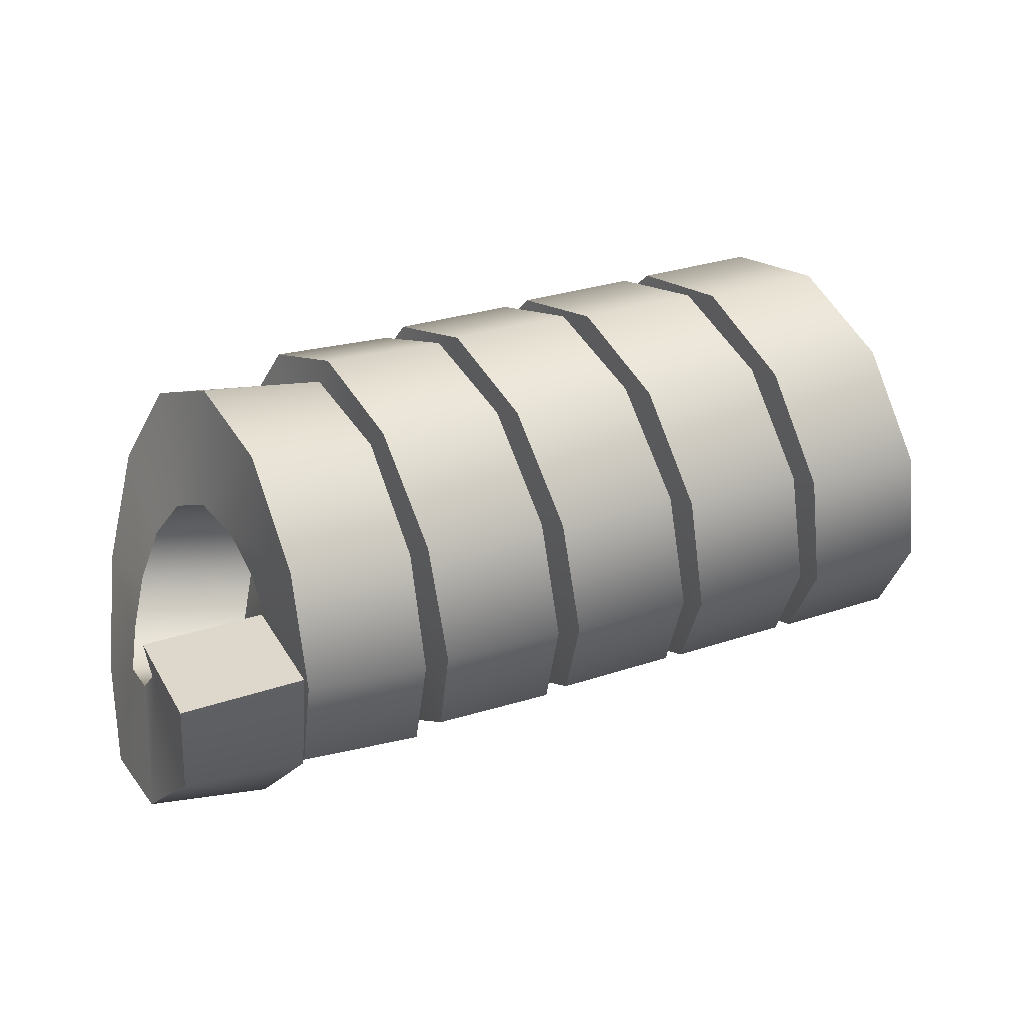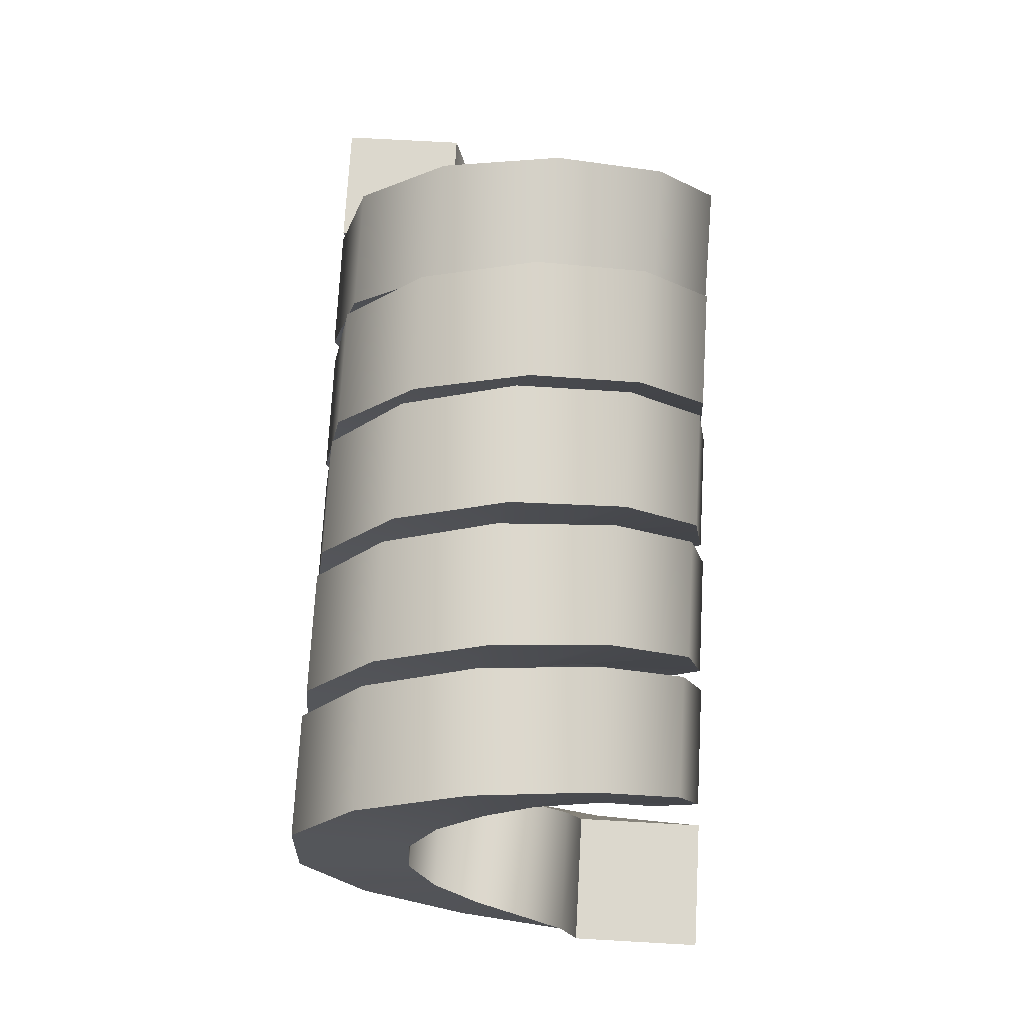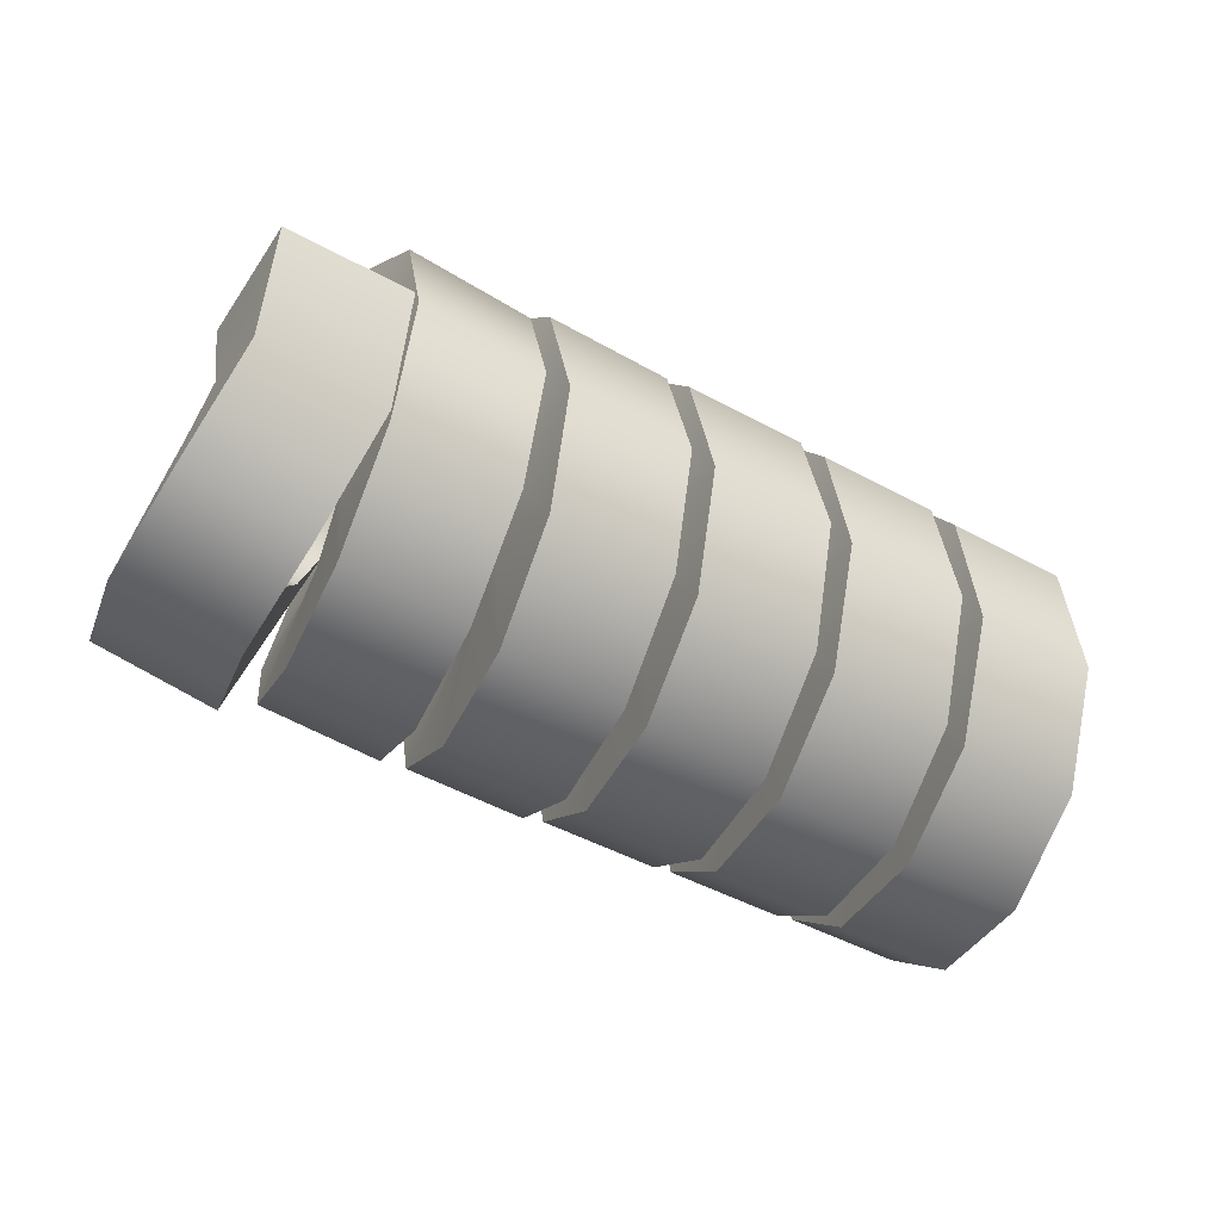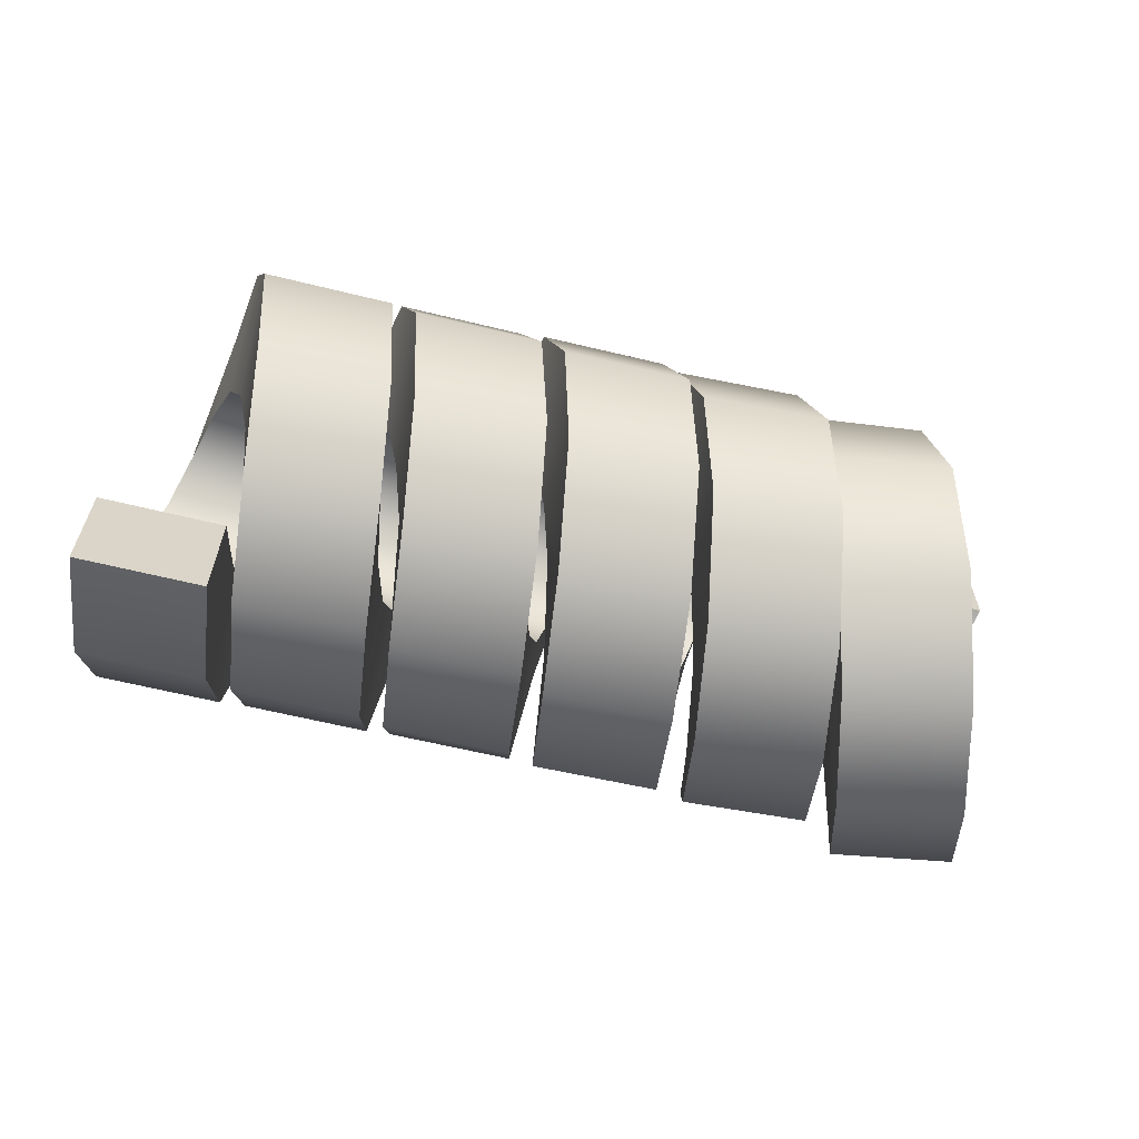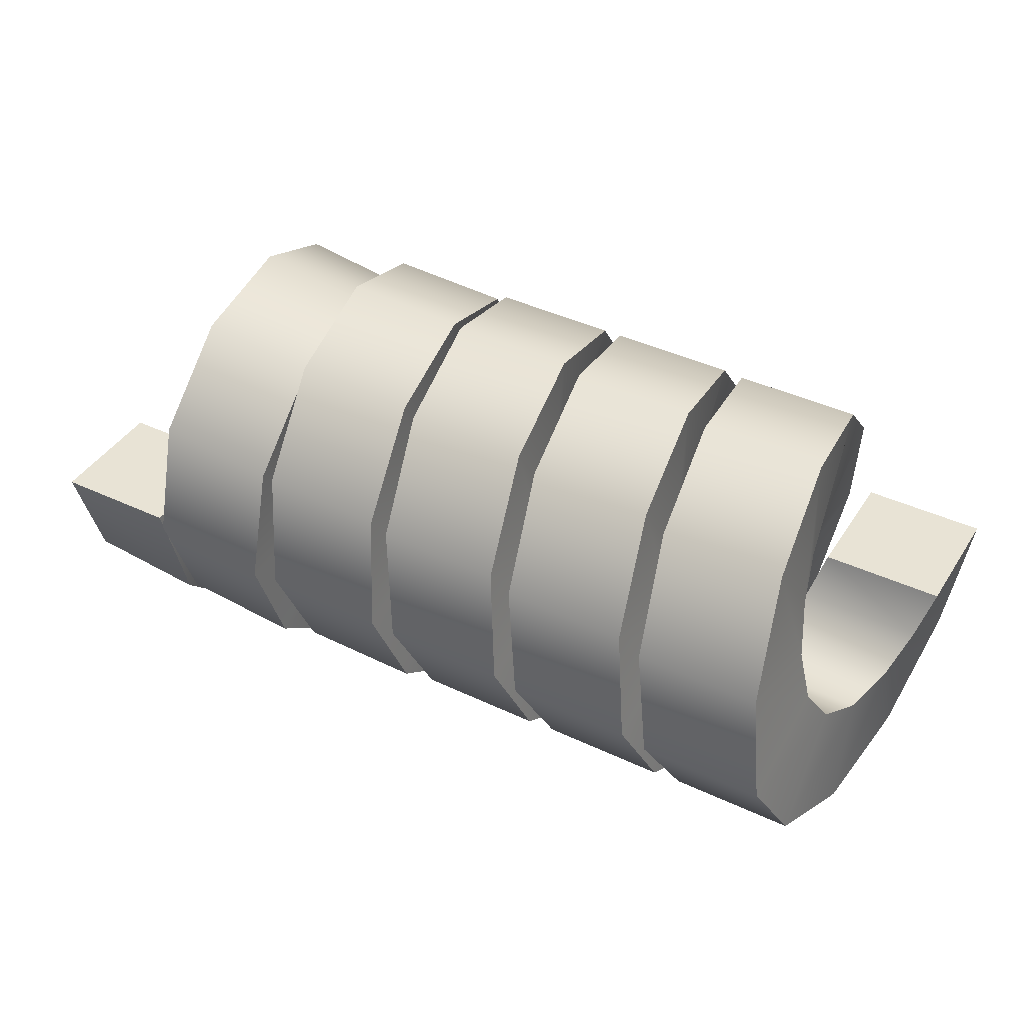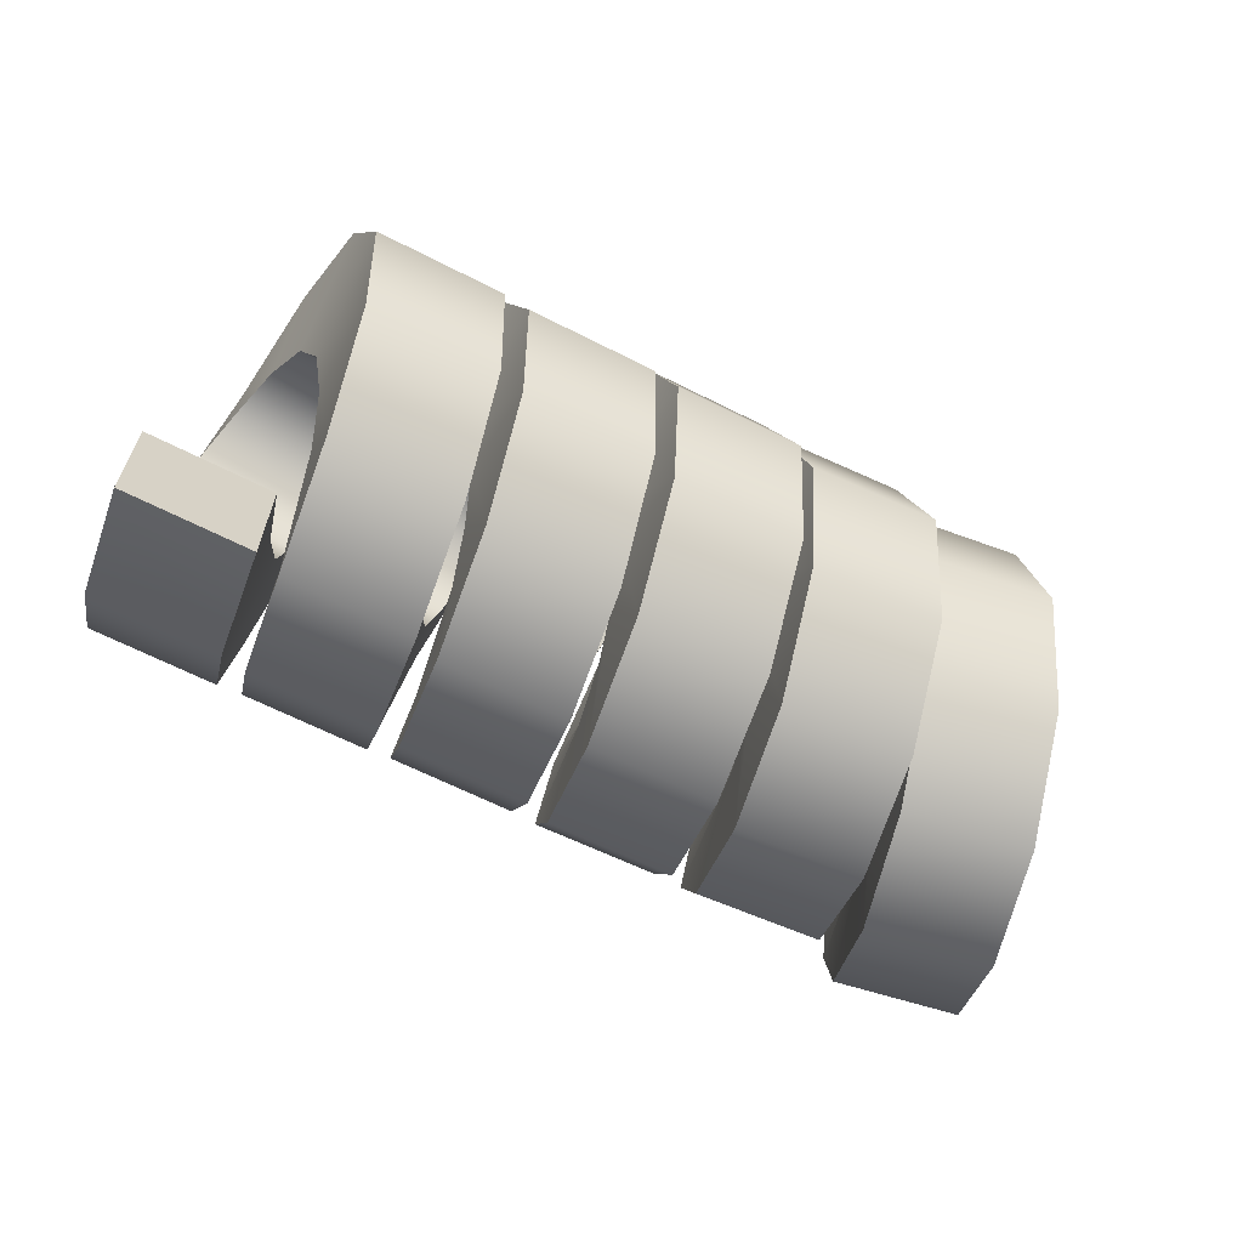
<metadata>
{"format":"obj","ext":"obj","renderer":"f3d","projection":"perspective","resolution":1024,"background":"white","views":[{"elev":31.3,"azim":154.5,"up":"+Z"},{"elev":72.5,"azim":-86.8,"up":"+Z"},{"elev":-46.7,"azim":148.2,"up":"+Z"},{"elev":-62.7,"azim":-14.0,"up":"+Y"},{"elev":41.0,"azim":-150.2,"up":"+Z"},{"elev":-64.2,"azim":-27.3,"up":"+Y"}]}
</metadata>
<code>
g default
v -1.498 -0.52 0.03478
v -1.498 -0.2267 0.03478
v -1.205 -0.2267 0.0348
v -1.205 -0.52 0.0348
v -1.466 -0.4378 -0.2429
v -1.466 -0.1918 -0.08312
v -1.173 -0.1918 -0.08306
v -1.173 -0.4378 -0.2428
v -1.434 -0.2177 -0.431
v -1.434 -0.09835 -0.163
v -1.141 -0.09835 -0.1629
v -1.141 -0.2177 -0.4309
v -1.402 0.06939 -0.4688
v -1.403 0.02348 -0.1791
v -1.109 0.02348 -0.1789
v -1.109 0.06939 -0.4687
v -1.37 0.3307 -0.3442
v -1.371 0.1344 -0.1262
v -1.077 0.1344 -0.1261
v -1.077 0.3307 -0.344
v -1.339 0.4819 -0.09737
v -1.339 0.1986 -0.02146
v -1.045 0.1986 -0.02128
v -1.045 0.4819 -0.09718
v -1.307 0.4743 0.192
v -1.307 0.1954 0.1013
v -1.014 0.1954 0.1016
v -1.014 0.4743 0.1922
v -1.275 0.3103 0.4306
v -1.275 0.1258 0.2026
v -0.9818 0.1258 0.2029
v -0.9819 0.3103 0.4308
v -1.244 0.04285 0.5413
v -1.243 0.01222 0.2496
v -0.95 0.01222 0.2499
v -0.9503 0.04285 0.5416
v -1.212 -0.2418 0.4886
v -1.212 -0.1086 0.2272
v -0.9182 -0.1086 0.2275
v -0.9184 -0.2418 0.4889
v -1.18 -0.4518 0.2893
v -1.179 -0.1977 0.1426
v -0.8861 -0.1977 0.143
v -0.8863 -0.4518 0.2896
v -1.147 -0.5193 0.007747
v -1.147 -0.2264 0.02315
v -0.8541 -0.2264 0.02353
v -0.8541 -0.5193 0.008132
v -1.115 -0.4226 -0.2651
v -1.115 -0.1854 -0.09265
v -0.8221 -0.1854 -0.09223
v -0.8219 -0.4226 -0.2647
v -1.083 -0.1929 -0.4413
v -1.083 -0.08785 -0.1674
v -0.79 -0.08785 -0.1669
v -0.7896 -0.1929 -0.4408
v -1.051 0.0957 -0.4639
v -1.051 0.03465 -0.177
v -0.7581 0.03465 -0.1765
v -0.7576 0.0957 -0.4634
v -1.019 0.3501 -0.3256
v -1.02 0.1426 -0.1182
v -0.7262 0.1426 -0.1177
v -0.7258 0.3501 -0.3251
v -0.9879 0.4882 -0.07134
v -0.988 0.2012 -0.01043
v -0.6947 0.2012 -0.009835
v -0.6945 0.4882 -0.07075
v -0.9568 0.4654 0.2171
v -0.9566 0.1916 0.1119
v -0.6633 0.1916 0.1126
v -0.6635 0.4654 0.2178
v -0.9258 0.2891 0.4466
v -0.9252 0.1167 0.2092
v -0.6318 0.1167 0.21
v -0.6324 0.2891 0.4473
v -0.8943 0.0161 0.543
v -0.8935 0.000876 0.25
v -0.6001 0.000866 0.2509
v -0.601 0.0161 0.5438
v -0.8626 -0.2654 0.4752
v -0.8618 -0.1186 0.2212
v -0.5684 -0.1186 0.2221
v -0.5692 -0.2654 0.4761
v -0.8303 -0.4646 0.265
v -0.8298 -0.2031 0.1319
v -0.5365 -0.2032 0.1329
v -0.537 -0.4646 0.2659
v -0.7975 -0.5172 -0.01983
v -0.7976 -0.2255 0.011
v -0.5042 -0.2255 0.01206
v -0.5041 -0.5172 -0.01877
v -0.7647 -0.4062 -0.2873
v -0.7654 -0.1784 -0.1025
v -0.4721 -0.1784 -0.1014
v -0.4714 -0.4062 -0.2862
v -0.7323 -0.1675 -0.4512
v -0.7334 -0.07705 -0.1721
v -0.4401 -0.07707 -0.1709
v -0.4389 -0.1675 -0.4499
v -0.7002 0.1219 -0.4585
v -0.7015 0.04579 -0.1752
v -0.4081 0.04577 -0.1739
v -0.4069 0.1219 -0.4572
v -0.6691 0.3687 -0.307
v -0.67 0.1505 -0.1109
v -0.3767 0.1505 -0.1096
v -0.3758 0.3687 -0.3057
v -0.6386 0.4931 -0.04557
v -0.6389 0.2033 8.3e-05
v -0.3455 0.2033 0.001532
v -0.3453 0.4931 -0.04412
v -0.6082 0.4551 0.2415
v -0.6076 0.1872 0.122
v -0.3143 0.1872 0.1235
v -0.3149 0.4551 0.2431
v -0.5778 0.2668 0.4616
v -0.5765 0.1073 0.2154
v -0.2831 0.1073 0.217
v -0.2845 0.2668 0.4632
v -0.5466 -0.01086 0.5437
v -0.5449 -0.01057 0.2503
v -0.2515 -0.01059 0.252
v -0.2532 -0.01088 0.5454
v -0.5158 -0.2886 0.4577
v -0.5135 -0.1284 0.212
v -0.2202 -0.1285 0.2148
v -0.2225 -0.2887 0.4605
v -0.4827 -0.4763 0.234
v -0.481 -0.208 0.1154
v -0.1878 -0.2081 0.1193
v -0.1894 -0.4764 0.2379
v -0.4467 -0.5131 -0.05605
v -0.4474 -0.2236 -0.009139
v -0.1541 -0.2237 -0.004094
v -0.1534 -0.5133 -0.051
v -0.4088 -0.3872 -0.3192
v -0.4128 -0.1701 -0.1221
v -0.1197 -0.1703 -0.1159
v -0.1156 -0.3874 -0.3131
v -0.3718 -0.1392 -0.4712
v -0.3788 -0.06479 -0.1877
v -0.08563 -0.06502 -0.1804
v -0.07864 -0.1394 -0.464
v -0.3381 0.1506 -0.4634
v -0.3461 0.05826 -0.1853
v -0.05302 0.05799 -0.1769
v -0.04498 0.1504 -0.4551
v -0.3094 0.3885 -0.2989
v -0.3155 0.1593 -0.1161
v -0.02243 0.1589 -0.1066
v -0.01631 0.3882 -0.2894
v -0.2859 0.4975 -0.03136
v -0.2872 0.2055 -0.003043
v 0.005839 0.2052 0.007577
v 0.007159 0.4971 -0.02074
v -0.2652 0.4423 0.2524
v -0.2601 0.1821 0.1171
v 0.03289 0.1817 0.1288
v 0.02777 0.4419 0.2641
v -0.2434 0.2408 0.4603
v -0.2324 0.09661 0.2052
v 0.06052 0.09618 0.2181
v 0.04952 0.2404 0.4732
v -0.2168 -0.04173 0.5251
v -0.2028 -0.02333 0.2328
v 0.09011 -0.0238 0.2468
v 0.07614 -0.0422 0.5391
v -0.1822 -0.314 0.4259
v -0.1698 -0.1389 0.1909
v 0.123 -0.1394 0.206
v 0.1106 -0.3145 0.441
v -0.1394 -0.4878 0.1949
v -0.1332 -0.2127 0.09336
v 0.1596 -0.2132 0.1096
v 0.1535 -0.4883 0.2111
v -0.09129 -0.5069 -0.09275
v -0.09455 -0.2208 -0.02812
v 0.1983 -0.2214 -0.0108
v 0.2015 -0.5075 -0.07544
v -0.04283 -0.3653 -0.3437
v -0.0556 -0.1607 -0.1338
v 0.2372 -0.1614 -0.1154
v 0.2499 -0.3659 -0.3253
v 0.003472 -0.1056 -0.4876
v -0.01746 -0.04978 -0.2006
v 0.2749 -0.05082 -0.1791
v 0.2958 -0.1067 -0.4661
v 0.03941 0.1855 -0.467
v 0.0163 0.07445 -0.197
v 0.3082 0.073 -0.1725
v 0.3313 0.1841 -0.4425
v 0.06042 0.4134 -0.2923
v 0.04365 0.1718 -0.1274
v 0.3352 0.1699 -0.0999
v 0.3519 0.4115 -0.2648
v 0.06723 0.5038 -0.02372
v 0.06481 0.2107 -0.01756
v 0.3559 0.2084 0.01298
v 0.3583 0.5016 0.006822
v 0.06696 0.4275 0.2486
v 0.08299 0.1787 0.09444
v 0.3737 0.1761 0.128
v 0.3576 0.4248 0.2821
v 0.07026 0.2097 0.4333
v 0.1025 0.08668 0.1697
v 0.3928 0.0836 0.2063
v 0.3605 0.2067 0.4699
v 0.08893 -0.07807 0.4687
v 0.1286 -0.03516 0.1822
v 0.4184 -0.03865 0.2218
v 0.3788 -0.08156 0.5084
v 0.1301 -0.3416 0.3422
v 0.1642 -0.1468 0.1265
v 0.4536 -0.1507 0.1691
v 0.4195 -0.3455 0.3849
v 0.1935 -0.4945 0.09424
v 0.209 -0.2115 0.01964
v 0.498 -0.2158 0.06531
v 0.4825 -0.4988 0.1399
v 0.2711 -0.4868 -0.1944
v 0.2598 -0.2081 -0.1039
v 0.5484 -0.2128 -0.0552
v 0.5597 -0.4915 -0.1457
v 0.3477 -0.3207 -0.4301
v 0.3101 -0.1376 -0.2045
v 0.5983 -0.1427 -0.1527
v 0.6359 -0.3259 -0.3784
v 0.4073 -0.05074 -0.5359
v 0.3532 -0.02302 -0.2494
v 0.641 -0.02854 -0.1946
v 0.695 -0.05627 -0.4812
v 0.402 0.2302 -0.472
v 0.3549 0.09558 -0.2166
v 0.643 0.09038 -0.166
v 0.69 0.225 -0.4214
v 0.3607 0.4299 -0.2588
v 0.3432 0.1786 -0.11
v 0.6333 0.1755 -0.07957
v 0.6508 0.4268 -0.2284
v 0.3667 0.4993 0.03492
v 0.3667 0.206 0.03493
v 0.66 0.206 0.03495
v 0.66 0.4993 0.03495
g FoodShortRLowerArm
f 5 1 2 6
f 6 2 3 7
f 7 3 4 8
f 8 4 1 5
f 9 5 6 10
f 10 6 7 11
f 11 7 8 12
f 12 8 5 9
f 13 9 10 14
f 14 10 11 15
f 15 11 12 16
f 16 12 9 13
f 17 13 14 18
f 18 14 15 19
f 19 15 16 20
f 20 16 13 17
f 21 17 18 22
f 22 18 19 23
f 23 19 20 24
f 24 20 17 21
f 25 21 22 26
f 26 22 23 27
f 27 23 24 28
f 28 24 21 25
f 29 25 26 30
f 30 26 27 31
f 31 27 28 32
f 32 28 25 29
f 33 29 30 34
f 34 30 31 35
f 35 31 32 36
f 36 32 29 33
f 37 33 34 38
f 38 34 35 39
f 39 35 36 40
f 40 36 33 37
f 41 37 38 42
f 42 38 39 43
f 43 39 40 44
f 44 40 37 41
f 45 41 42 46
f 46 42 43 47
f 47 43 44 48
f 48 44 41 45
f 49 45 46 50
f 50 46 47 51
f 51 47 48 52
f 52 48 45 49
f 53 49 50 54
f 54 50 51 55
f 55 51 52 56
f 56 52 49 53
f 57 53 54 58
f 58 54 55 59
f 59 55 56 60
f 60 56 53 57
f 61 57 58 62
f 62 58 59 63
f 63 59 60 64
f 64 60 57 61
f 65 61 62 66
f 66 62 63 67
f 67 63 64 68
f 68 64 61 65
f 69 65 66 70
f 70 66 67 71
f 71 67 68 72
f 72 68 65 69
f 73 69 70 74
f 74 70 71 75
f 75 71 72 76
f 76 72 69 73
f 77 73 74 78
f 78 74 75 79
f 79 75 76 80
f 80 76 73 77
f 81 77 78 82
f 82 78 79 83
f 83 79 80 84
f 84 80 77 81
f 85 81 82 86
f 86 82 83 87
f 87 83 84 88
f 88 84 81 85
f 89 85 86 90
f 90 86 87 91
f 91 87 88 92
f 92 88 85 89
f 93 89 90 94
f 94 90 91 95
f 95 91 92 96
f 96 92 89 93
f 97 93 94 98
f 98 94 95 99
f 99 95 96 100
f 100 96 93 97
f 101 97 98 102
f 102 98 99 103
f 103 99 100 104
f 104 100 97 101
f 105 101 102 106
f 106 102 103 107
f 107 103 104 108
f 108 104 101 105
f 109 105 106 110
f 110 106 107 111
f 111 107 108 112
f 112 108 105 109
f 113 109 110 114
f 114 110 111 115
f 115 111 112 116
f 116 112 109 113
f 117 113 114 118
f 118 114 115 119
f 119 115 116 120
f 120 116 113 117
f 121 117 118 122
f 122 118 119 123
f 123 119 120 124
f 124 120 117 121
f 125 121 122 126
f 126 122 123 127
f 127 123 124 128
f 128 124 121 125
f 129 125 126 130
f 130 126 127 131
f 131 127 128 132
f 132 128 125 129
f 133 129 130 134
f 134 130 131 135
f 135 131 132 136
f 136 132 129 133
f 137 133 134 138
f 138 134 135 139
f 139 135 136 140
f 140 136 133 137
f 141 137 138 142
f 142 138 139 143
f 143 139 140 144
f 144 140 137 141
f 145 141 142 146
f 146 142 143 147
f 147 143 144 148
f 148 144 141 145
f 149 145 146 150
f 150 146 147 151
f 151 147 148 152
f 152 148 145 149
f 153 149 150 154
f 154 150 151 155
f 155 151 152 156
f 156 152 149 153
f 157 153 154 158
f 158 154 155 159
f 159 155 156 160
f 160 156 153 157
f 161 157 158 162
f 162 158 159 163
f 163 159 160 164
f 164 160 157 161
f 165 161 162 166
f 166 162 163 167
f 167 163 164 168
f 168 164 161 165
f 169 165 166 170
f 170 166 167 171
f 171 167 168 172
f 172 168 165 169
f 173 169 170 174
f 174 170 171 175
f 175 171 172 176
f 176 172 169 173
f 177 173 174 178
f 178 174 175 179
f 179 175 176 180
f 180 176 173 177
f 181 177 178 182
f 182 178 179 183
f 183 179 180 184
f 184 180 177 181
f 185 181 182 186
f 186 182 183 187
f 187 183 184 188
f 188 184 181 185
f 189 185 186 190
f 190 186 187 191
f 191 187 188 192
f 192 188 185 189
f 193 189 190 194
f 194 190 191 195
f 195 191 192 196
f 196 192 189 193
f 197 193 194 198
f 198 194 195 199
f 199 195 196 200
f 200 196 193 197
f 201 197 198 202
f 202 198 199 203
f 203 199 200 204
f 204 200 197 201
f 205 201 202 206
f 206 202 203 207
f 207 203 204 208
f 208 204 201 205
f 209 205 206 210
f 210 206 207 211
f 211 207 208 212
f 212 208 205 209
f 213 209 210 214
f 214 210 211 215
f 215 211 212 216
f 216 212 209 213
f 217 213 214 218
f 218 214 215 219
f 219 215 216 220
f 220 216 213 217
f 221 217 218 222
f 222 218 219 223
f 223 219 220 224
f 224 220 217 221
f 225 221 222 226
f 226 222 223 227
f 227 223 224 228
f 228 224 221 225
f 229 225 226 230
f 230 226 227 231
f 231 227 228 232
f 232 228 225 229
f 233 229 230 234
f 234 230 231 235
f 235 231 232 236
f 236 232 229 233
f 237 233 234 238
f 238 234 235 239
f 239 235 236 240
f 240 236 233 237
f 241 237 238 242
f 242 238 239 243
f 243 239 240 244
f 244 240 237 241
f 1 4 3 2
f 241 242 243 244

</code>
